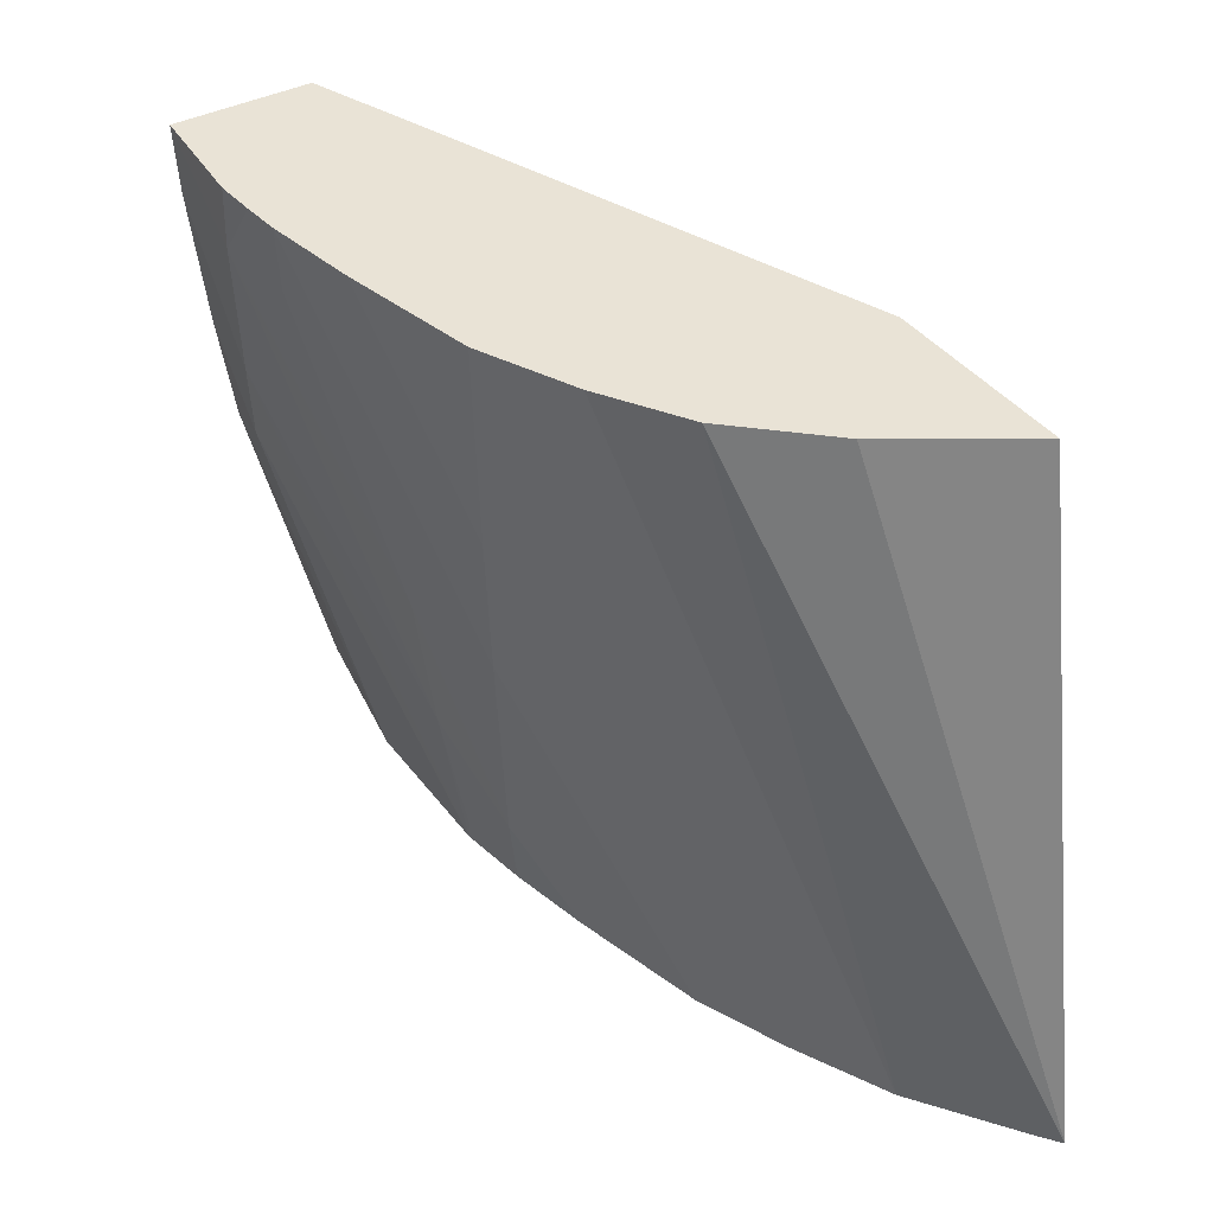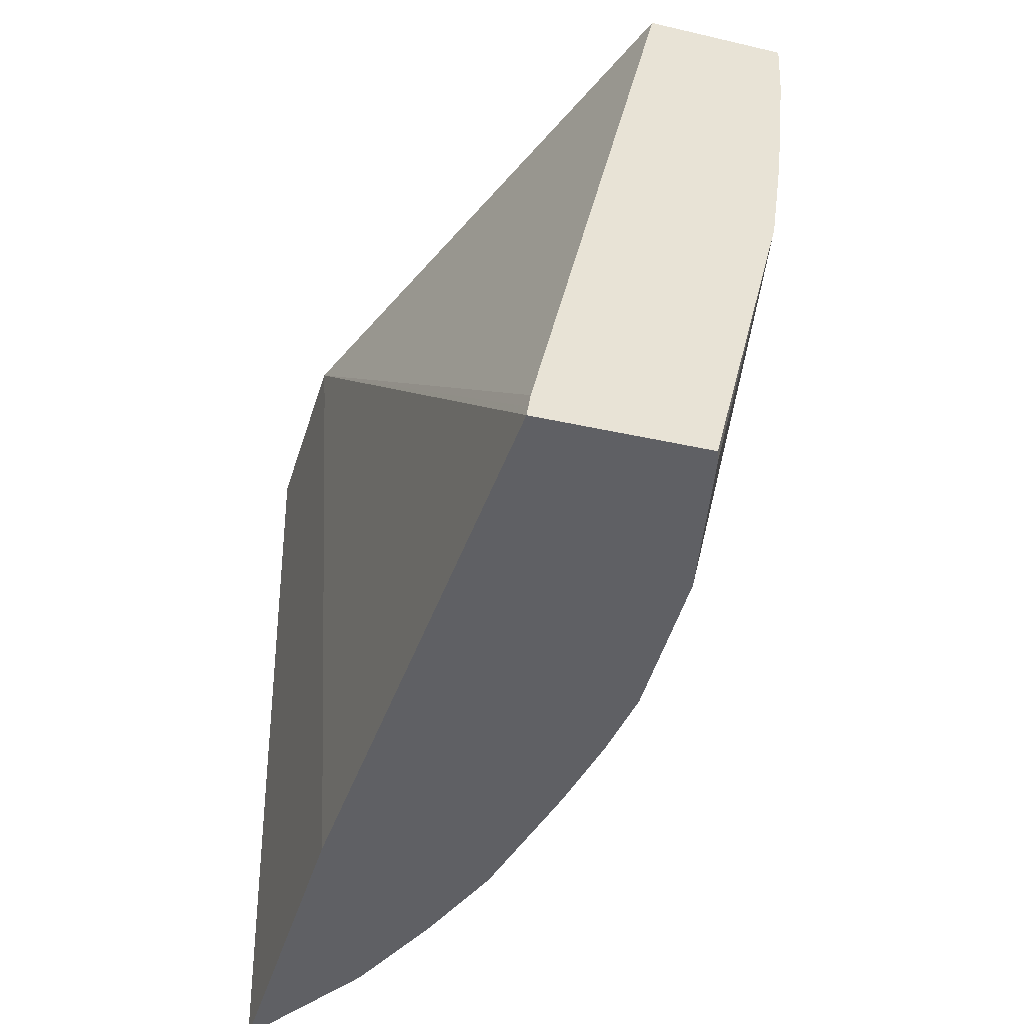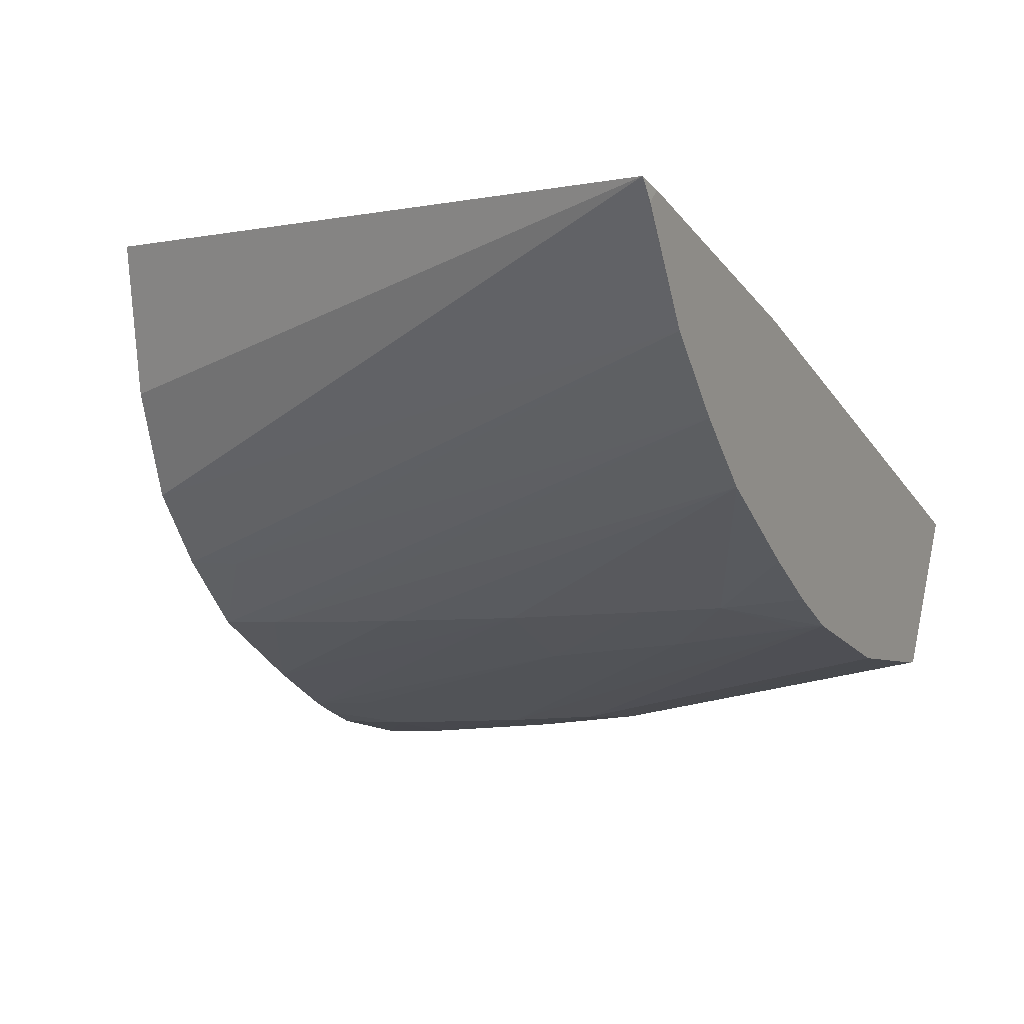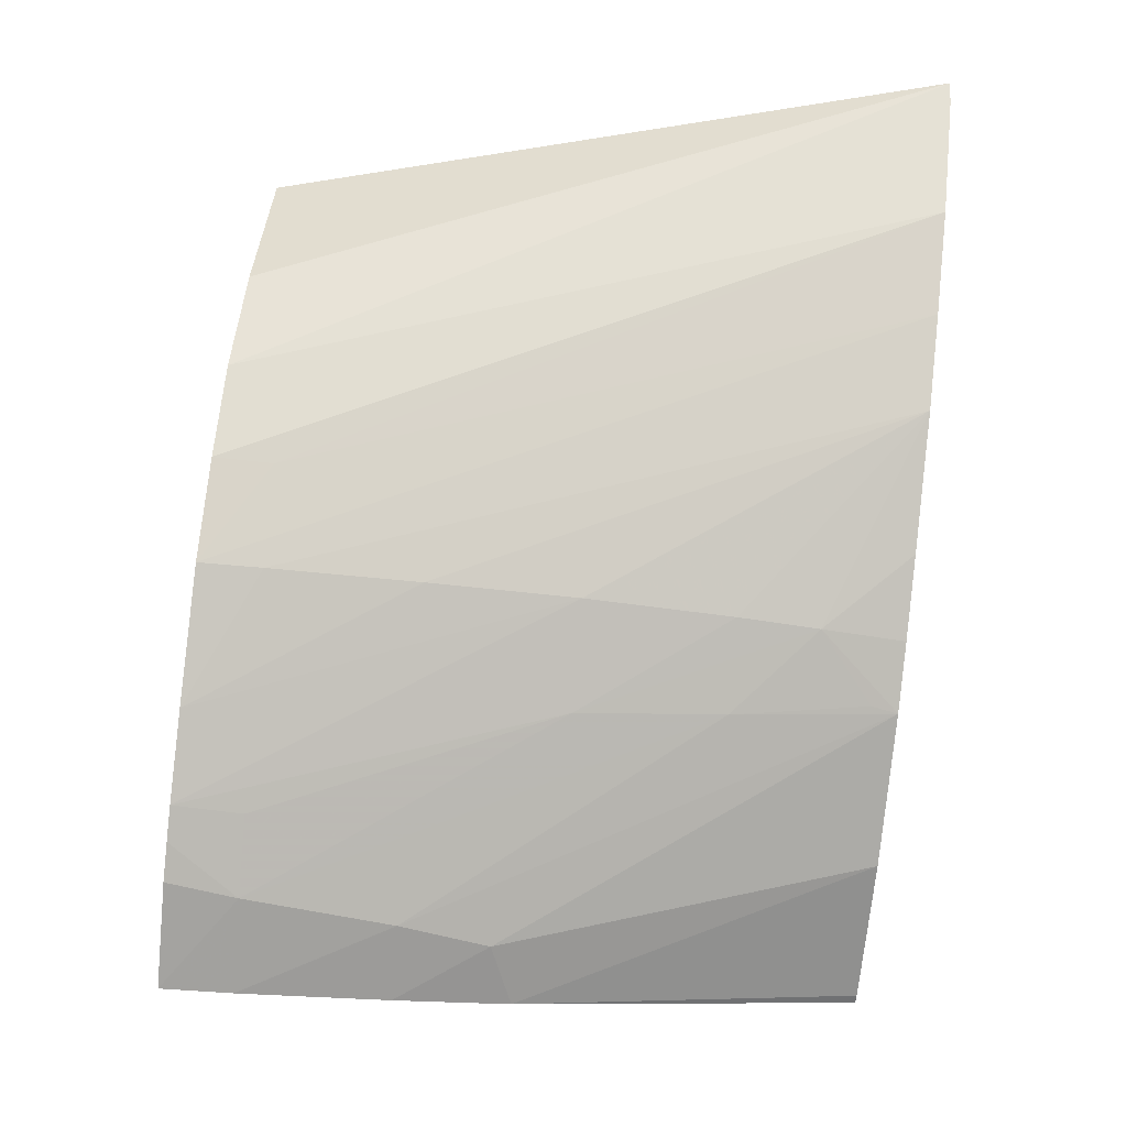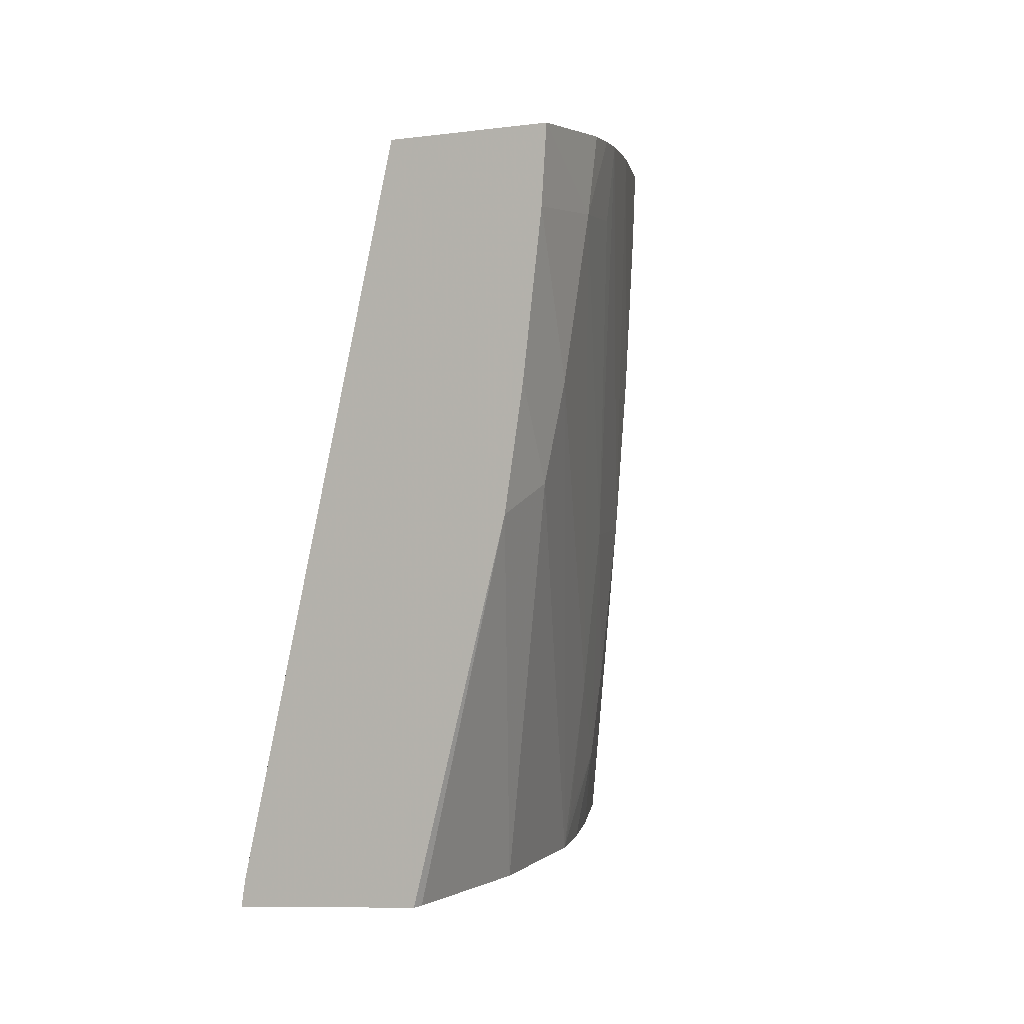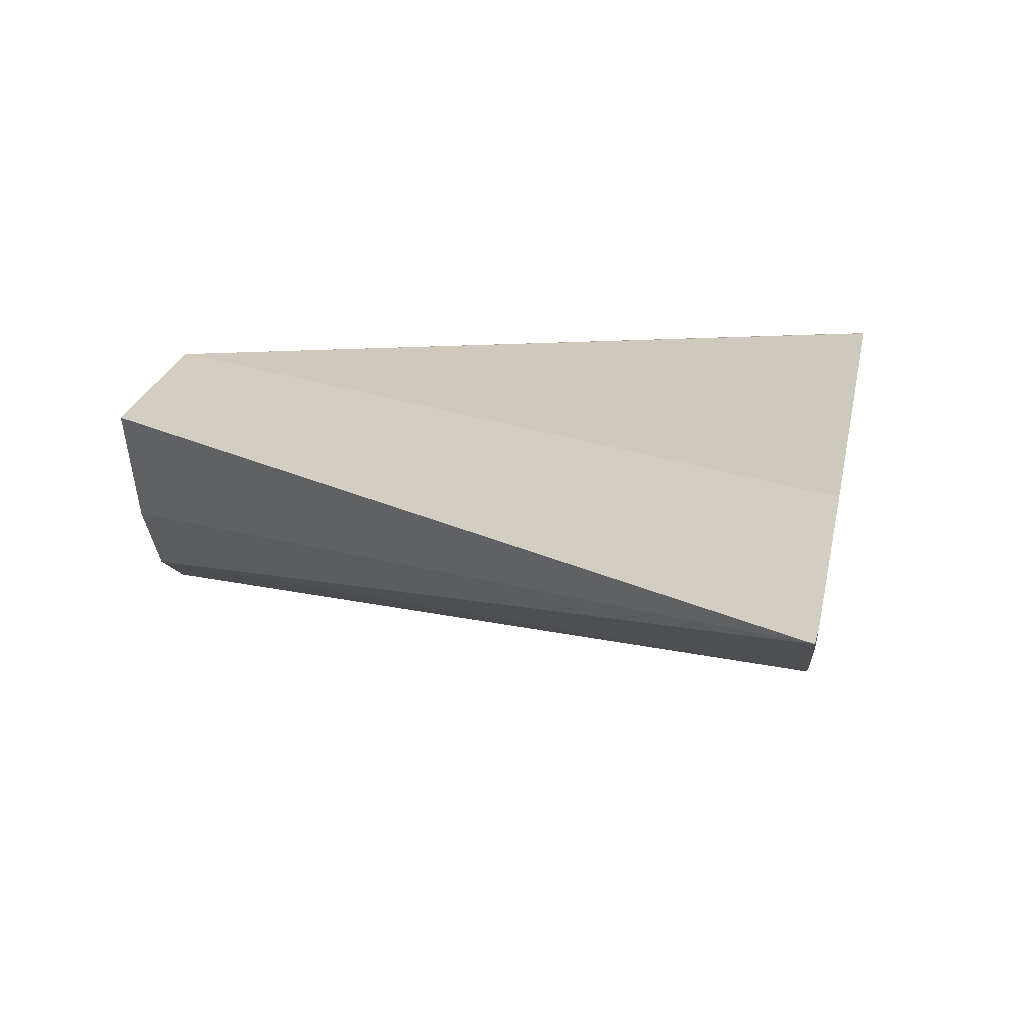
<metadata>
{"format":"obj","ext":"obj","renderer":"f3d","projection":"perspective","resolution":1024,"background":"white","views":[{"elev":42.4,"azim":-108.2,"up":"+Y"},{"elev":-46.6,"azim":90.6,"up":"+Y"},{"elev":0.4,"azim":-62.0,"up":"+Z"},{"elev":-61.0,"azim":-95.2,"up":"+Z"},{"elev":2.8,"azim":126.8,"up":"+Y"},{"elev":41.1,"azim":-77.6,"up":"+Z"}]}
</metadata>
<code>
v 0.00718 0.1318 0.03861
v 0.007512 0.1275 0.03945
v 0.006899 0.1319 0.03774
v 0.004223 0.1316 0.04101
v 0.007518 0.1274 0.03947
v 0.006913 0.1314 0.03776
v 0.006285 0.1314 0.03788
v 0.006204 0.1318 0.03788
v 0.003073 0.1316 0.04138
v 0.004221 0.1314 0.041
v 0.007522 0.1274 0.03948
v 0.006957 0.1304 0.03785
v 0.006445 0.1304 0.03793
v 0.005205 0.1285 0.03866
v 0.005205 0.1295 0.03855
v 0.005805 0.1314 0.03808
v 0.005763 0.1318 0.03805
v 0.00597 0.1318 0.03797
v 0.003308 0.1317 0.0404
v 0.001972 0.1273 0.04143
v 0.003975 0.1273 0.04079
v 0.007191 0.1274 0.03845
v 0.006998 0.1297 0.03795
v 0.006583 0.1299 0.03797
v 0.005201 0.1274 0.03882
v 0.005157 0.1276 0.03881
v 0.004713 0.128 0.03895
v 0.004654 0.1285 0.03891
v 0.004572 0.1295 0.03885
v 0.005244 0.1318 0.03832
v 0.003611 0.1317 0.0397
v 0.002564 0.1273 0.04063
v 0.00207 0.1273 0.0413
v 0.002147 0.1273 0.04137
v 0.007129 0.1274 0.03844
v 0.006166 0.1274 0.03854
v 0.004792 0.1274 0.03901
v 0.004315 0.1274 0.03928
v 0.003546 0.1274 0.03975
v 0.004524 0.1304 0.03881
v 0.004492 0.1314 0.03877
v 0.004485 0.1318 0.03876
v 0.004005 0.1318 0.03922
v 0.003065 0.1274 0.04015
v 0.004012 0.1314 0.03921
f 1 2 5
f 1 5 11
f 1 11 22
f 1 22 23
f 1 23 12
f 1 12 6
f 1 6 3
f 1 3 8
f 1 8 18
f 1 18 17
f 1 17 30
f 1 30 42
f 1 42 43
f 1 43 31
f 1 31 19
f 1 19 9
f 1 9 4
f 1 4 2
f 2 4 5
f 3 6 7
f 3 7 8
f 4 9 20
f 4 20 34
f 4 34 21
f 4 21 10
f 4 10 11
f 4 11 5
f 6 12 13
f 6 13 7
f 7 13 14
f 7 14 15
f 7 15 16
f 7 16 17
f 7 17 18
f 7 18 8
f 9 19 20
f 10 21 11
f 11 21 34
f 11 34 33
f 11 33 32
f 11 32 44
f 11 44 39
f 11 39 38
f 11 38 37
f 11 37 25
f 11 25 36
f 11 36 35
f 11 35 22
f 12 23 24
f 12 24 13
f 13 24 25
f 13 25 14
f 14 25 26
f 14 26 27
f 14 27 15
f 15 27 28
f 15 28 29
f 15 29 17
f 15 17 16
f 17 29 30
f 19 31 20
f 20 32 33
f 20 33 34
f 20 31 32
f 22 35 23
f 23 35 36
f 23 36 24
f 24 36 25
f 25 37 27
f 25 27 26
f 27 37 38
f 27 38 39
f 27 39 28
f 28 39 29
f 29 40 30
f 29 39 40
f 30 40 41
f 30 41 42
f 31 43 32
f 32 43 45
f 32 45 44
f 39 44 41
f 39 41 40
f 41 44 42
f 42 44 45
f 42 45 43

</code>
